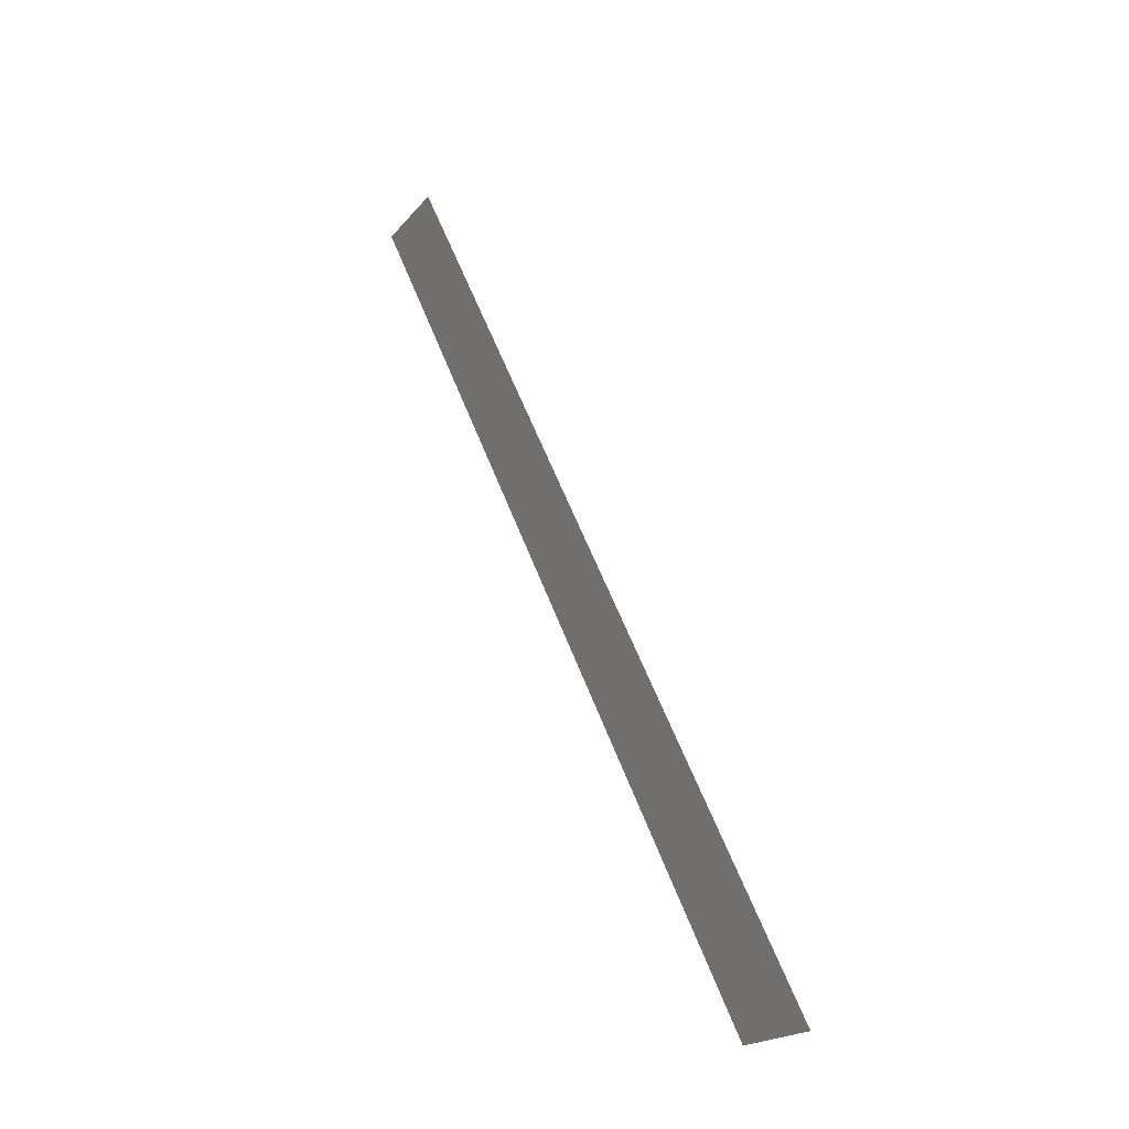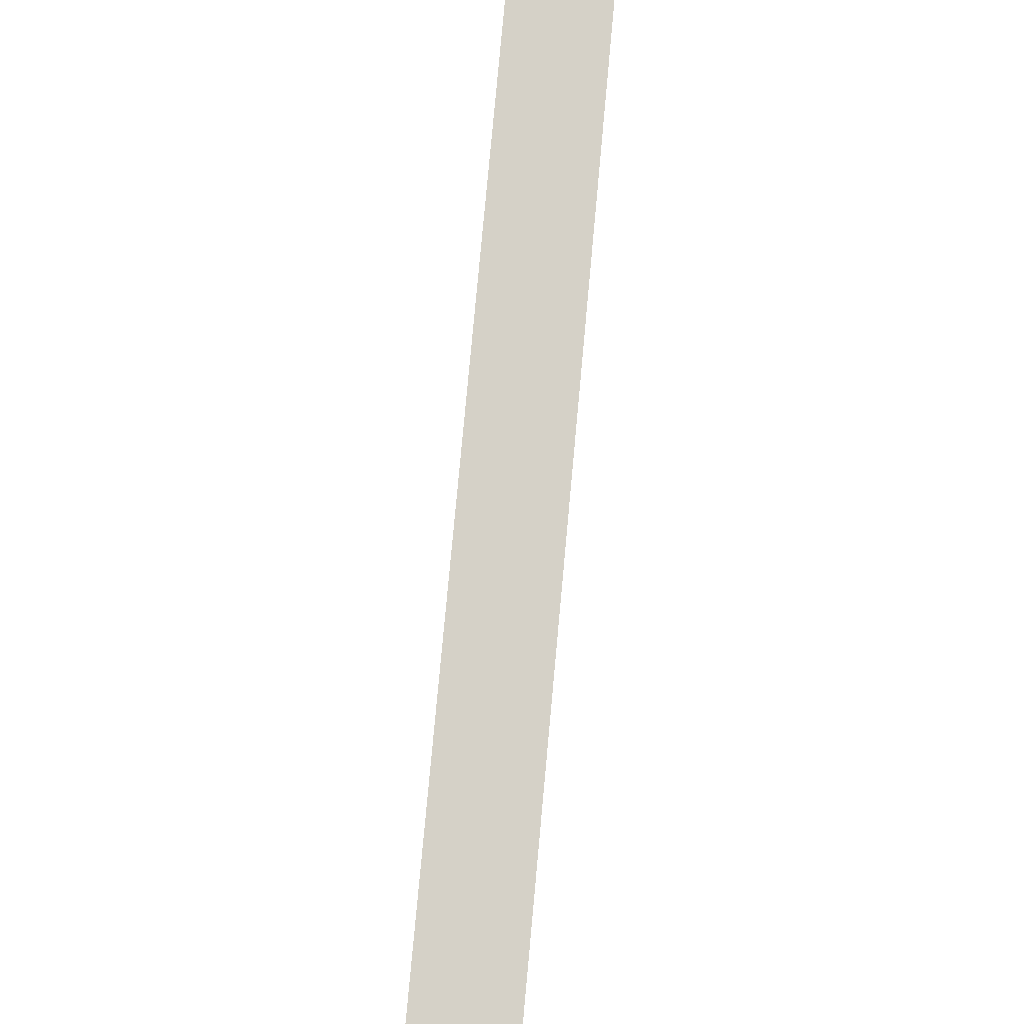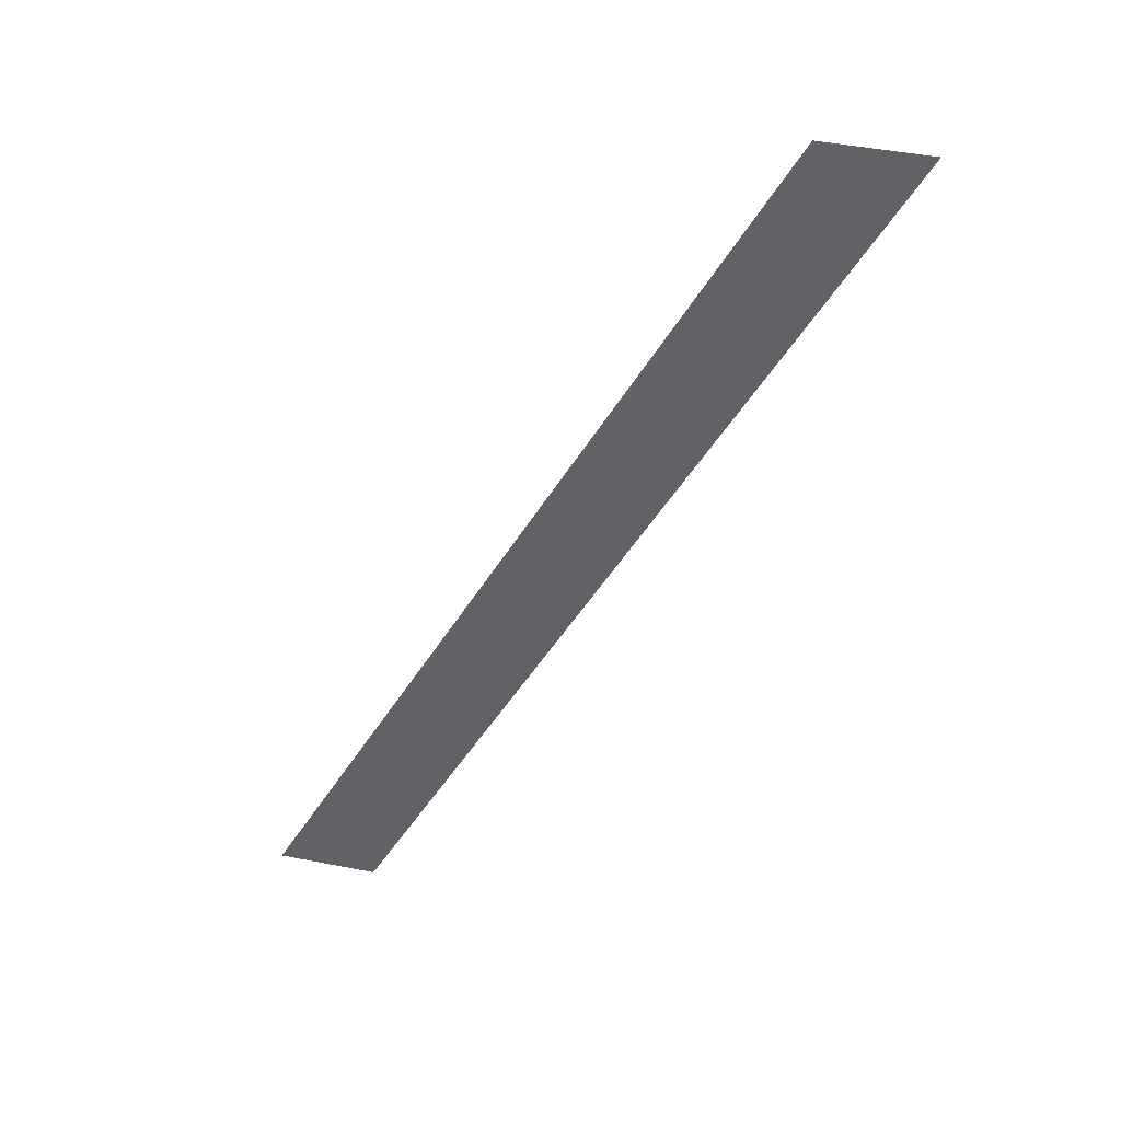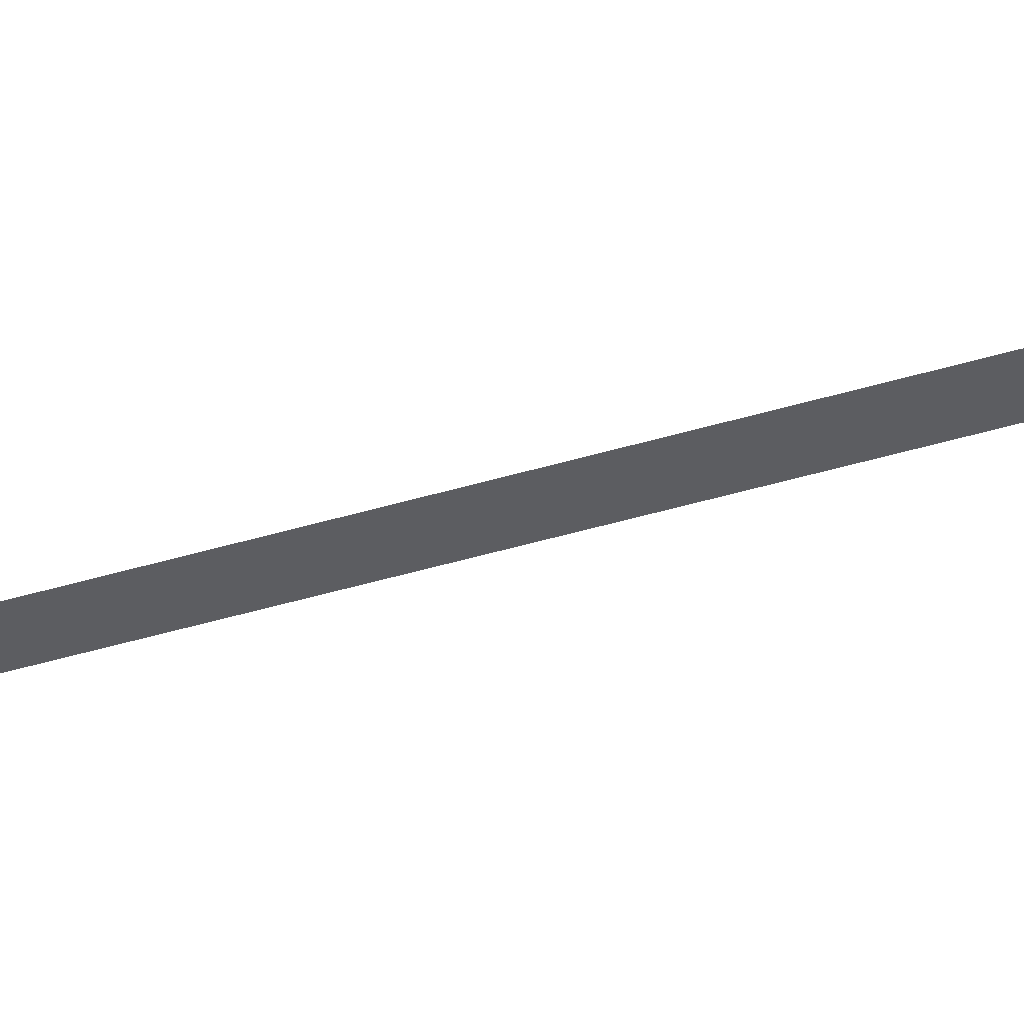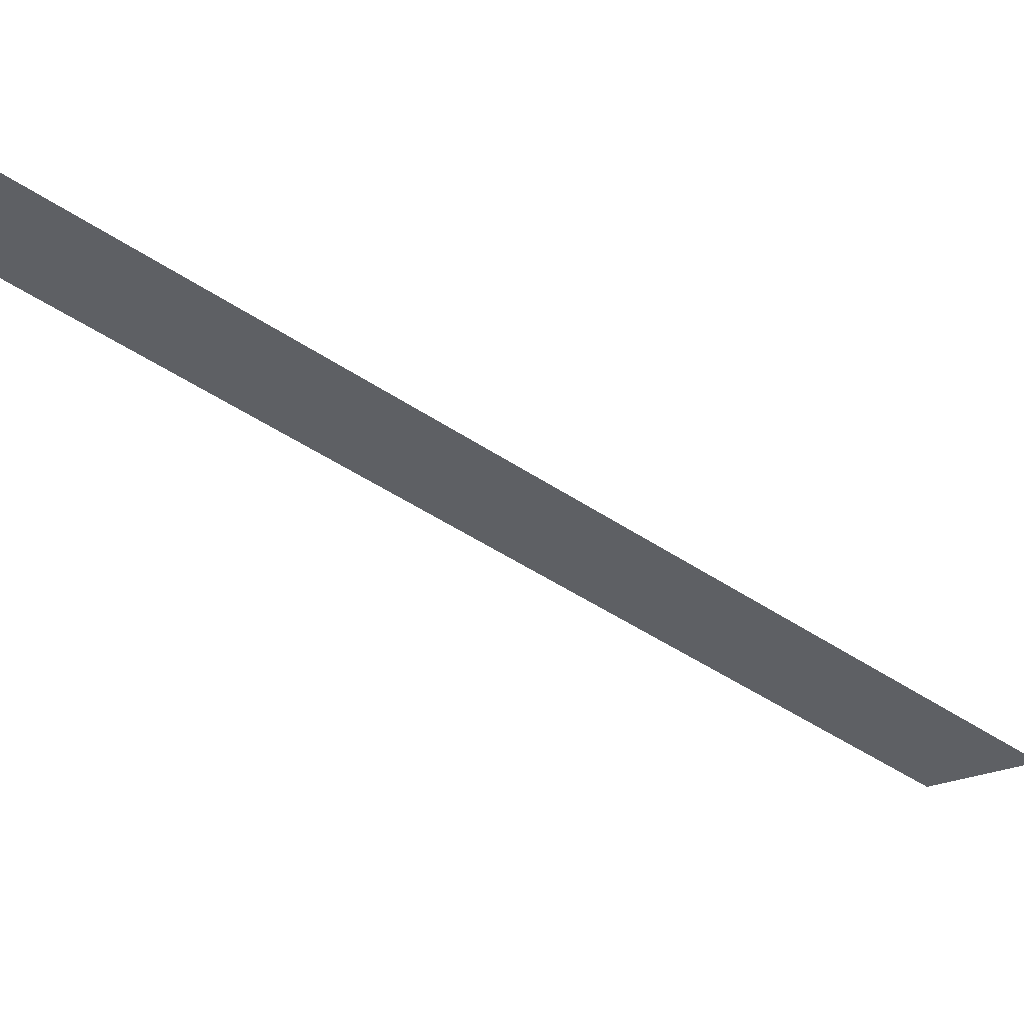
<metadata>
{"format":"obj","ext":"obj","renderer":"f3d","projection":"perspective","resolution":1024,"background":"white","views":[{"elev":-18.8,"azim":63.9,"up":"+Z"},{"elev":72.4,"azim":-22.6,"up":"+Y"},{"elev":45.9,"azim":-167.3,"up":"+Z"},{"elev":-41.4,"azim":74.7,"up":"+Y"},{"elev":-35.3,"azim":-154.4,"up":"+Y"}]}
</metadata>
<code>
o mesh79/mesh79-geometry#mesh79-geometry
v 0.1609 -0.1199 0.2489
v 0.1556 -0.1218 0.2618
v 0.1541 -0.1218 0.2618
v 0.1624 -0.1199 0.2489
f 1 2 3
f 2 1 4
f 3 2 1
f 4 1 2

</code>
